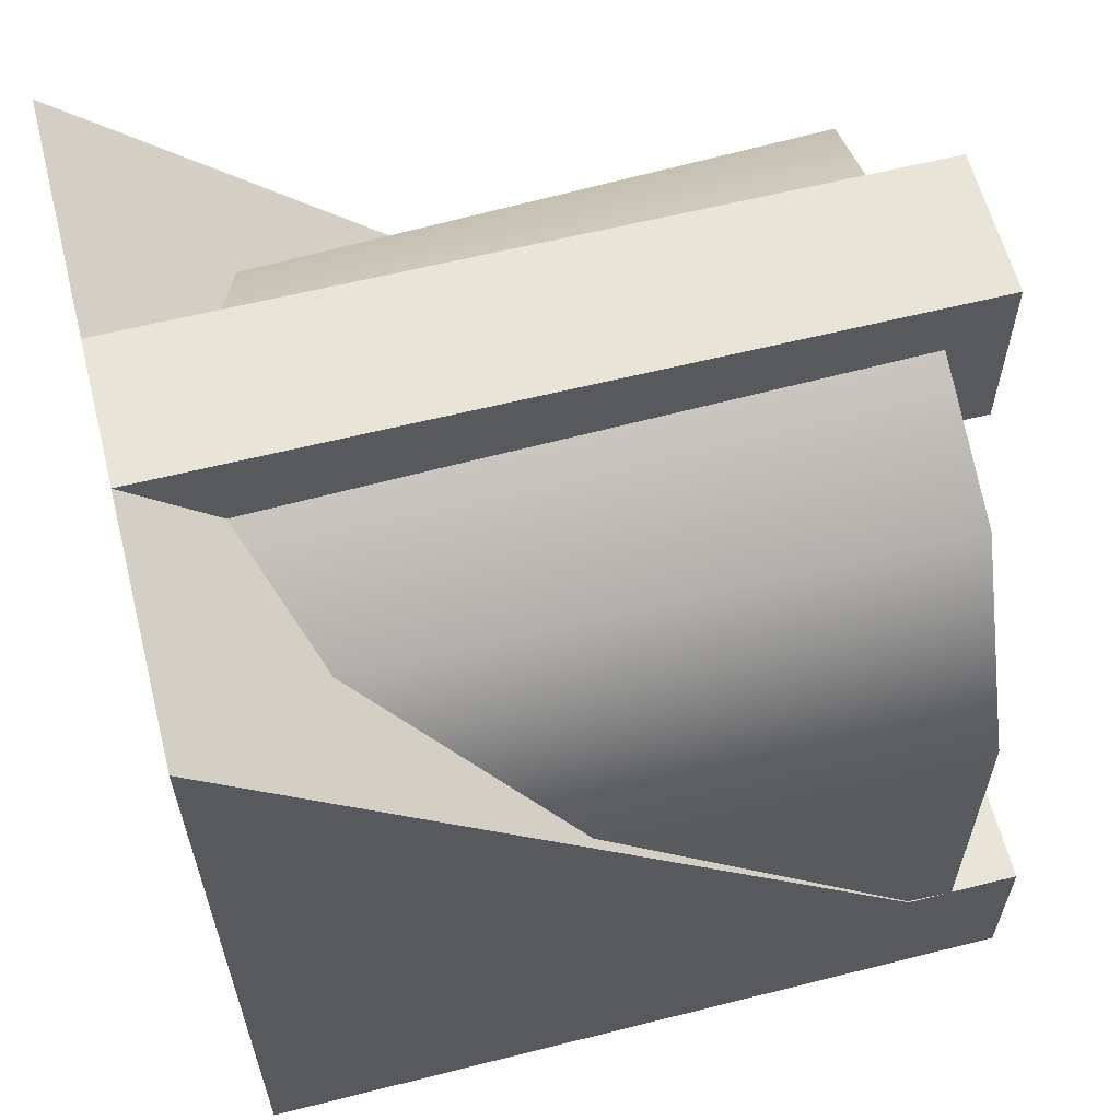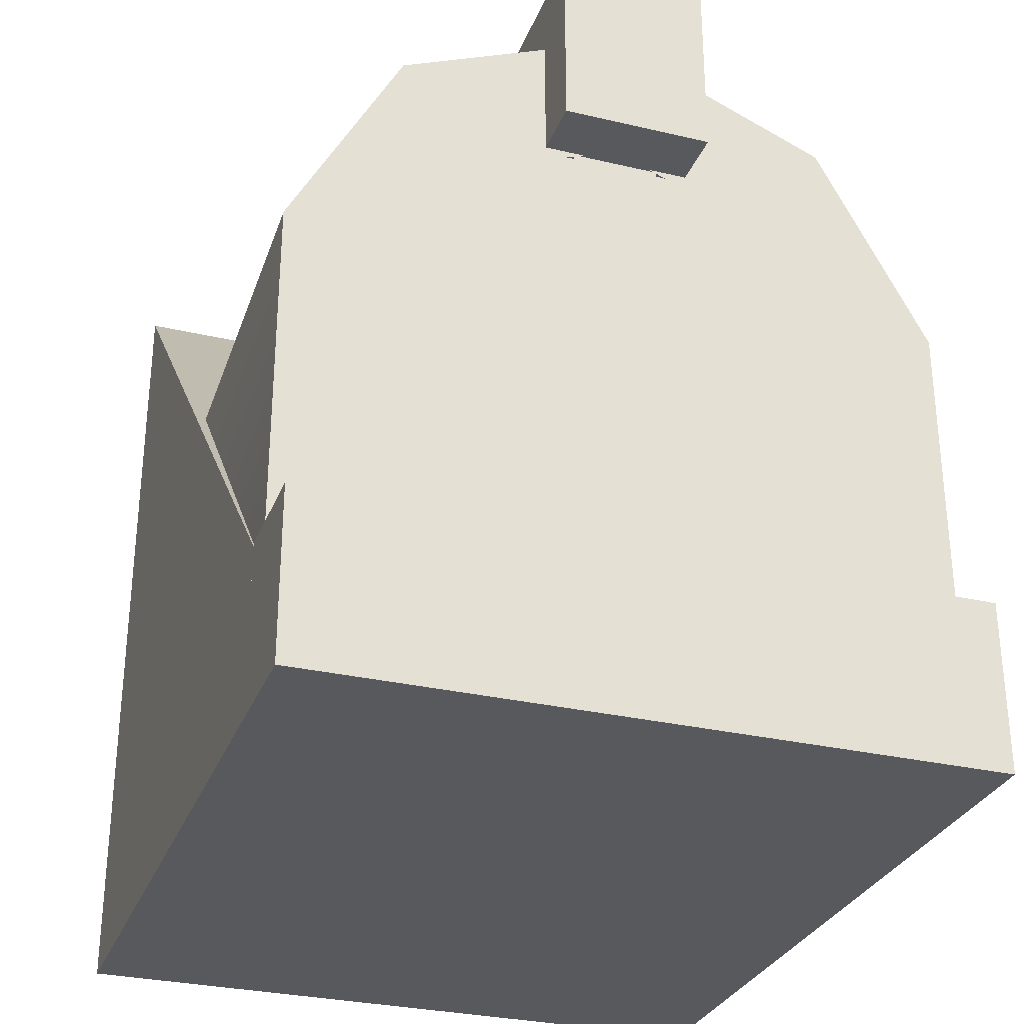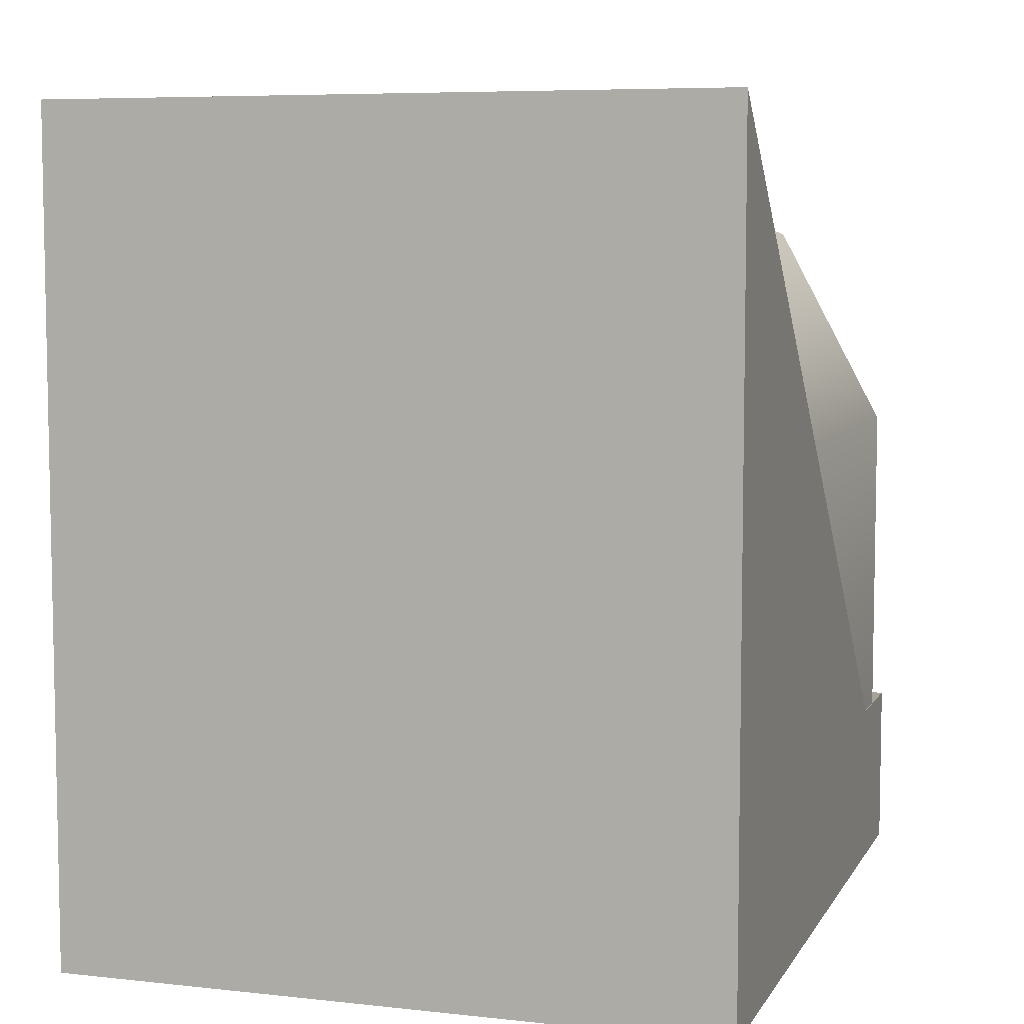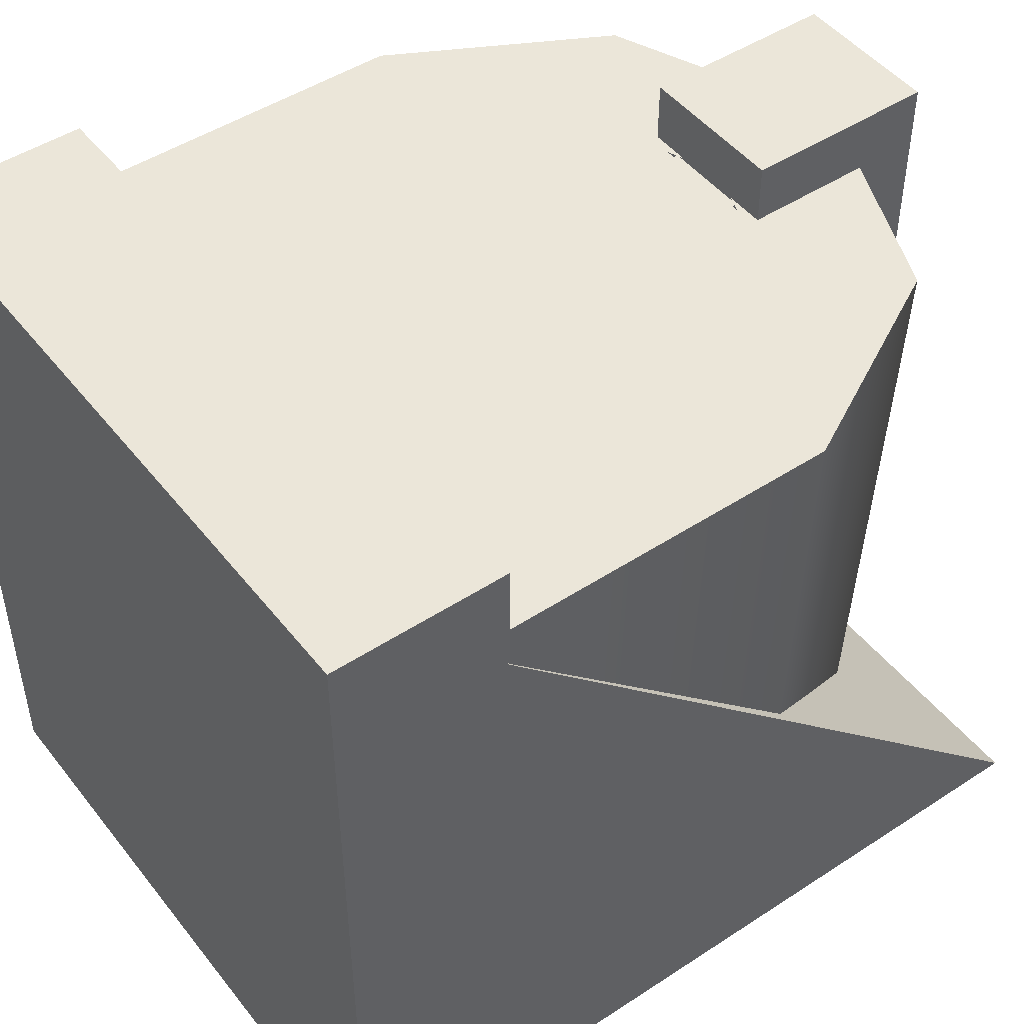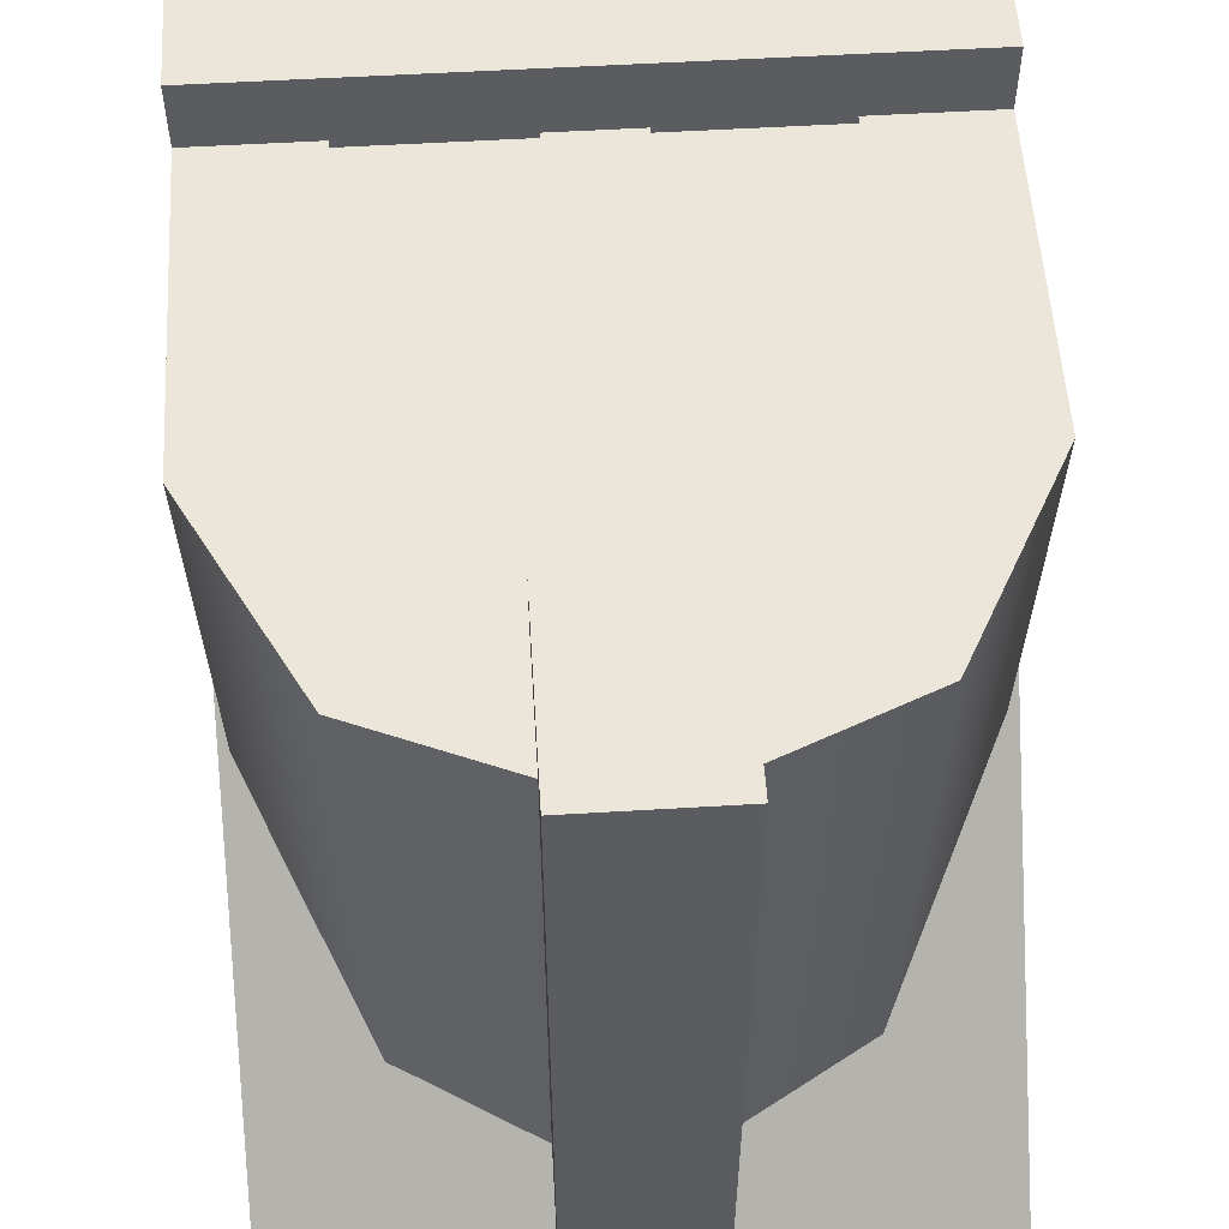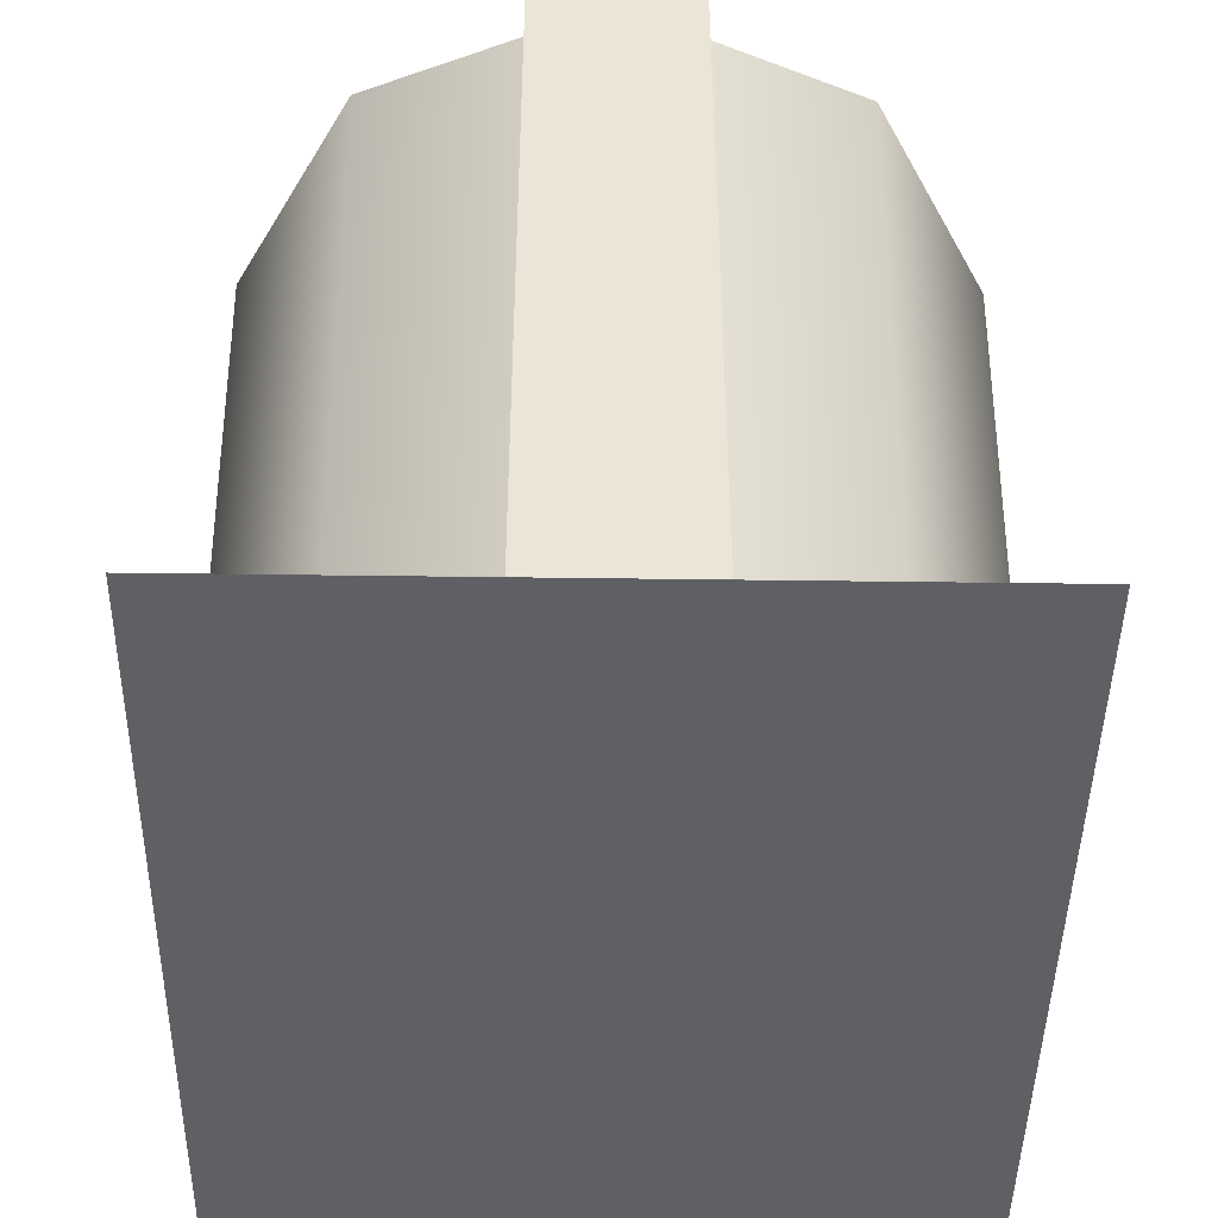
<metadata>
{"format":"obj","ext":"obj","renderer":"f3d","projection":"perspective","resolution":1024,"background":"white","views":[{"elev":60.7,"azim":-104.4,"up":"+Y"},{"elev":-30.1,"azim":-18.9,"up":"+Y"},{"elev":6.8,"azim":-162.2,"up":"+Y"},{"elev":47.9,"azim":53.7,"up":"+Z"},{"elev":55.4,"azim":176.4,"up":"+Z"},{"elev":-45.0,"azim":179.1,"up":"+Z"}]}
</metadata>
<code>
o model_3309
v 0.5 0.255 0.6655
v -0.5 0.255 0.6655
v -0.5 0 0.6655
v 0.5 0 0.6655
v -0.5 0.255 0.6655
v 0.5 0.255 0.6655
v 0.5 0.255 0.4998
v -0.5 0.255 0.4998
v -0.5 0 0.6655
v -0.5 0.255 0.6655
v -0.5 0.255 0.4998
v -0.5 0 0.4998
v 0.5 0 0.6655
v -0.5 0 0.6655
v -0.5 0 0.4998
v 0.5 0 0.4998
v 0.5 0.255 0.6655
v 0.5 0 0.6655
v 0.5 0 0.4998
v 0.5 0.255 0.4998
v -0.5 0.255 0.4998
v 0.5 0.255 0.4998
v 0.5 0 0.4998
v -0.5 0 0.4998
v -0.3333 1.061 0.5621
v 0 1.2 0.5621
v 0 1.171 -0.414
v -0.314 1.035 -0.414
v -0.5 0.7507 0.5621
v -0.4734 0.7426 -0.414
v -0.4734 0.255 -0.414
v -0.5 0.255 0.5621
v -0.5 0.7507 0.5621
v -0.4734 0.7426 -0.414
v 0.4734 0.7426 -0.414
v 0.314 1.035 -0.414
v 0.3333 1.061 0.5621
v 0.5 0.7507 0.5621
v 0.4734 0.7426 -0.414
v 0.5 0.7507 0.5621
v 0.5 0.255 0.5621
v 0.4734 0.255 -0.414
v 0 1.171 -0.414
v 0 1.2 0.5621
v -0.1112 0.9652 0.6512
v 0.1112 0.9652 0.6512
v 0.1112 1.25 0.6512
v -0.1112 1.25 0.6512
v -0.1112 1.25 0.6512
v 0.1112 1.25 0.6512
v 0.1112 1.25 -0.5
v -0.1112 1.25 -0.5
v 0.1112 0.9652 0.6512
v -0.1112 0.9652 0.6512
v -0.1112 0.9652 -0.2308
v 0.1112 0.9652 -0.2308
v -0.1112 0.9652 0.6512
v -0.1112 1.25 0.6512
v -0.1112 1.25 -0.5
v -0.1112 0.9652 -0.2308
v 0.1112 0.9652 0.6512
v 0.1112 0.9652 -0.2308
v 0.1112 1.25 -0.5
v 0.1112 1.25 0.6512
v 0.0004596 0.9861 0.5621
v 0 1.2 0.5621
v -0.3333 1.061 0.5621
v -0.2041 0.9053 0.5621
v -0.5 0.7507 0.5621
v -0.5 0.255 0.5621
v -0.3138 0.255 0.5621
v -0.3138 0.7129 0.5621
v 0.205 0.9053 0.5621
v 0.3333 1.061 0.5621
v 0.5 0.255 0.5621
v 0.5 0.7507 0.5621
v 0.3148 0.7129 0.5621
v 0.3148 0.255 0.5621
v -0.5 0.7507 0.5621
v 0.4522 0.7103 0.55
v -0.4522 0.7103 0.55
v -0.4522 0.255 0.55
v 0.4522 0.255 0.55
v 0.2948 1.005 0.55
v -0.2948 1.005 0.55
v 1.112e-06 1.116 0.55
v -0.4268 0.6746 0.5549
v -0.4268 0.544 0.5549
v 0.4268 0.544 0.5549
v 0.4268 0.6746 0.5549
v -0.06543 0.255 0.5589
v 0.06543 0.255 0.5589
v 0.06543 0.9854 0.5589
v -0.06543 0.9854 0.5589
v -0.5 1 -0.5
v 0.5 1 -0.5
v 0.5 0 -0.5
v -0.5 0 -0.5
v -0.5 0 -0.5
v 0.5 0 -0.5
v 0.5 0 0.4998
v -0.5 0 0.4998
v -0.5 1 -0.5
v -0.5 0 -0.5
v -0.5 0.25 0.2499
v -0.5 1.25 -0.5
v 0.5 1.25 -0.5
v 0.5 1 -0.5
v -0.5 1 -0.5
v -0.5 0.5 0.25
v -0.5 1.25 -0.5
v -0.5 1 -0.5
v -0.5 0.25 0.2499
v 0.5 0.25 0.4998
v -0.5 0.25 0.4998
v -0.5 0 0.4998
v 0.5 0 0.4998
v 0.5 0.25 0.2499
v 0.5 0.5 0.25
v 0.5 0.25 0.4998
v 0.5 0 0.4998
v 0.5 0 -0.5
v 0.5 0.25 0.2499
v 0.5 0 0.4998
v -0.5 0.5 0.25
v 0.5 0.5 0.25
v 0.5 1.25 -0.5
v -0.5 1.25 -0.5
v -0.5 0.25 0.4998
v 0.5 0.25 0.4998
v 0.5 0.5 0.25
v -0.5 0.5 0.25
v -0.5 0 0.4998
v -0.5 0.5 0.25
v -0.5 0.25 0.2499
v -0.5 0 0.4998
v -0.5 0.25 0.4998
v 0.5 1 -0.5
v 0.5 1.25 -0.5
v 0.5 0.5 0.25
v 0.5 0.25 0.2499
v 0.5 1 -0.5
g surface_000
f 21 23 24
f 21 22 23
f 17 19 20
f 17 18 19
f 13 15 16
f 13 14 15
f 9 11 12
f 9 10 11
f 5 7 8
f 5 6 7
f 1 3 4
f 1 2 3
f 36 43 44
f 36 44 37
f 35 36 37
f 35 37 38
f 39 41 42
f 39 40 41
f 31 33 34
f 31 32 33
f 29 28 30
f 29 25 28
f 25 27 28
f 25 26 27
f 61 63 64
f 61 62 63
f 57 59 60
f 57 58 59
f 53 55 56
f 53 54 55
f 49 51 52
f 49 50 51
f 45 47 48
f 45 46 47
f 68 79 72
f 68 67 79
f 65 67 68
f 65 66 67
f 73 66 65
f 73 74 66
f 77 74 73
f 77 76 74
f 75 76 77
f 75 77 78
f 69 71 72
f 69 70 71
f 84 86 85
f 80 84 85
f 80 85 81
f 80 81 82
f 80 82 83
f 87 89 90
f 87 88 89
f 91 93 94
f 91 92 93
f 139 141 142
f 139 140 141
f 123 122 138
f 122 123 124
f 134 136 137
f 134 135 136
f 104 133 105
f 103 104 105
f 129 131 132
f 129 130 131
f 125 127 128
f 125 126 127
f 118 120 121
f 118 119 120
f 114 116 117
f 114 115 116
f 110 112 113
f 110 111 112
f 106 108 109
f 106 107 108
f 99 101 102
f 99 100 101
f 95 97 98
f 95 96 97

</code>
